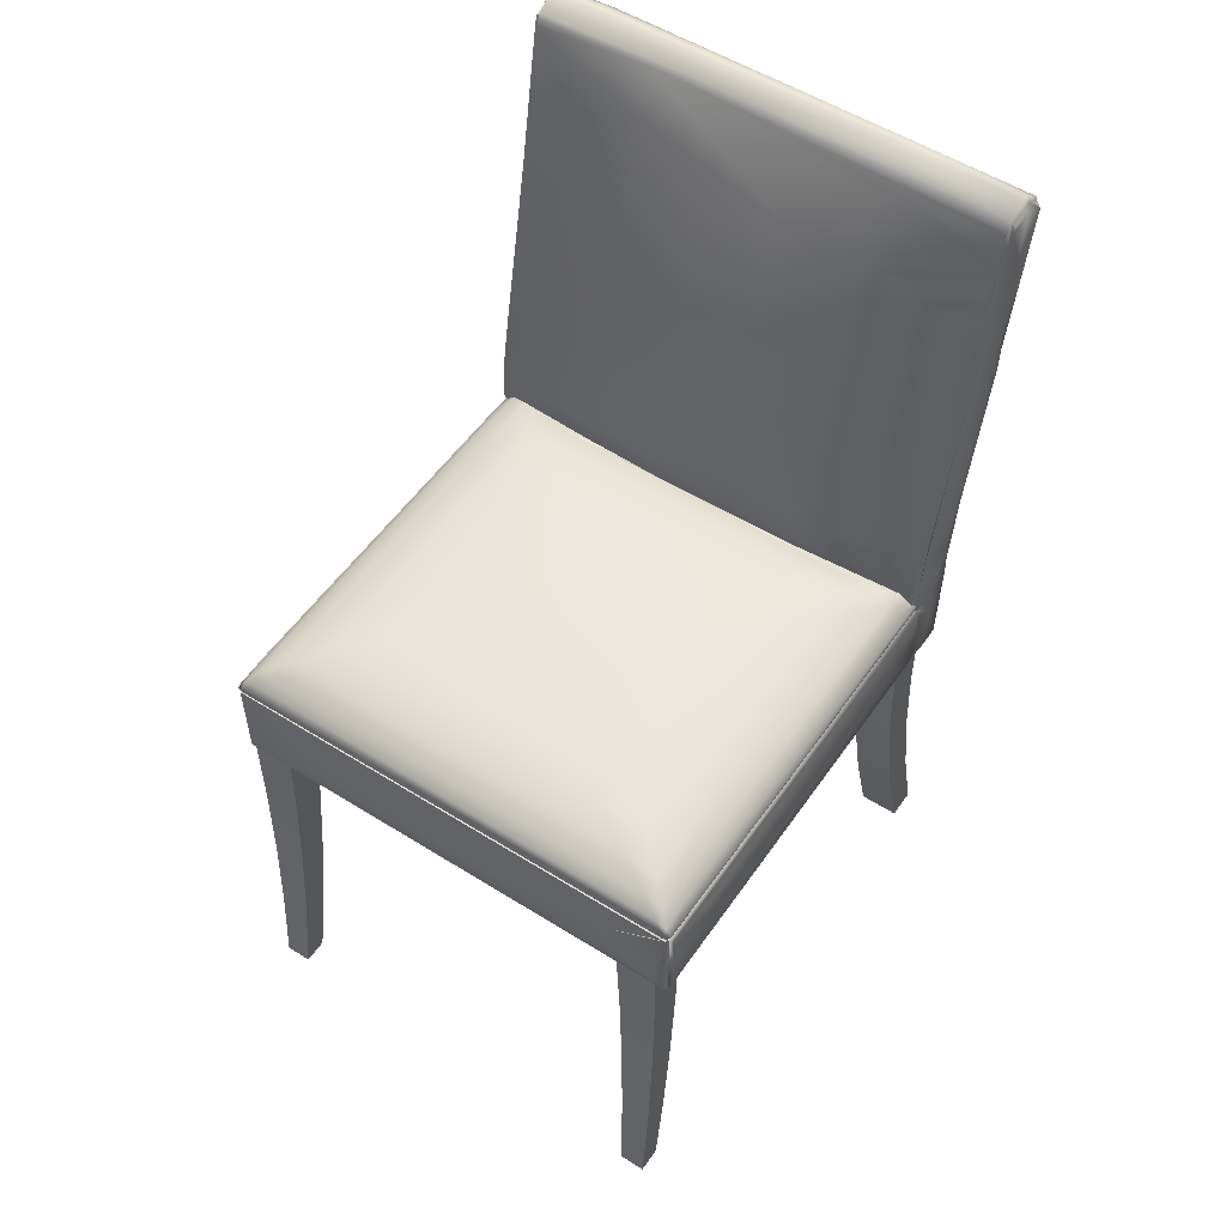
<metadata>
{"format":"obj","ext":"obj","renderer":"f3d","projection":"perspective","resolution":1024,"background":"white","views":[{"elev":53.3,"azim":33.9,"up":"+Y"}]}
</metadata>
<code>
v  0.2227 0.3533 -0.1917
v  0.2233 0.3531 0.2097
v  -0.2134 0.3533 -0.1919
v  0.119 0.481 -0.09199
v  -0.1068 0.481 -0.09199
v  -0.05037 0.4841 -0.04145
v  0.006098 0.4856 0.009089
v  -0.2137 0.3531 0.2123
v  -0.05037 0.4841 0.05963
v  -0.1068 0.4825 0.009089
v  0.04156 0.6211 -0.1826
v  0.1131 0.5761 -0.1794
v  0.1131 0.706 -0.2096
v  -0.02995 0.5671 -0.2524
v  0.04156 0.6945 -0.2766
v  0.1131 0.5282 -0.2459
v  -0.02995 0.4941 -0.2391
v  -0.02995 0.5761 -0.1732
v  -0.1015 0.6211 -0.1897
v  -0.1015 0.5002 -0.1625
v  -0.02995 0.5002 -0.1588
v  -0.2193 0.3716 0.1822
v  -0.221 0.3838 -0.1353
v  -0.2168 0.3563 -0.191
v  -0.2168 0.5287 -0.2448
v  -0.2237 0.5032 -0.2158
v  -0.2251 0.7001 -0.2526
v  -0.2167 0.7317 -0.2812
v  0.2334 0.3959 -0.1353
v  0.2334 0.3959 0.1535
v  0.229 0.3563 0.2079
v  0.23 0.3617 -0.191
v  0.2367 0.7001 -0.2526
v  0.2353 0.5032 -0.2158
v  0.2284 0.5287 -0.2448
v  0.2284 0.6951 -0.2748
v  -0.05037 0.3716 0.2199
v  0.1666 0.3716 0.2183
v  0.06256 0.3838 0.2215
v  0.2293 0.4297 -0.191
v  0.2314 0.4202 0.1535
v  -0.221 0.4081 0.1535
v  -0.221 0.4081 -0.1353
v  -0.1544 0.3716 0.2183
v  -0.05037 0.3838 0.2215
v  -0.1544 0.4081 0.2189
v  -0.2186 0.8362 -0.2964
v  -0.2223 0.7718 -0.2656
v  -0.2186 0.8499 -0.272
v  -0.1729 0.8479 -0.2987
v  -0.1729 0.8614 -0.2821
v  0.1131 0.8621 -0.2822
v  0.2249 0.8449 -0.2981
v  0.2353 0.7384 -0.2522
v  0.2303 0.8362 -0.2964
v  0.2327 0.8088 -0.2647
v  -0.2134 0.3533 -0.2337
v  0.225 0.3533 -0.2337
v  0.234 0.4172 -0.2062
v  0.2303 0.3596 -0.2068
v  0.2303 0.3595 -0.2309
v  -0.2199 0.3698 -0.2069
v  -0.2224 0.4447 -0.2017
v  -0.2224 0.4442 -0.2108
v  -0.2224 0.4169 -0.2132
v  -0.2236 0.7384 -0.2522
v  -0.2237 0.5332 -0.2125
v  -0.2168 0.5355 -0.1962
v  -0.2167 0.7052 -0.23
v  -0.1841 0.4706 -0.09199
v  -0.1841 0.4656 -0.1641
v  -0.2012 0.461 -0.1353
v  -0.2012 0.461 0.1535
v  -0.1841 0.4695 0.1535
v  0.1963 0.4706 0.1102
v  0.1963 0.4662 0.1822
v  0.2134 0.461 0.1535
v  0.2134 0.4599 -0.1641
v  0.1963 0.4694 -0.1353
v  -0.1544 0.4697 0.1822
v  -0.1841 0.4602 0.1997
v  0.1963 0.4602 0.1997
v  0.1666 0.4697 0.1822
v  0.2227 0.4511 0.1822
v  0.2227 0.4511 -0.1641
v  0.2245 0.6207 -0.2116
v  0.2245 0.5063 -0.1883
v  0.2265 0.5354 -0.1967
v  0.2266 0.7051 -0.2306
v  0.225 0.6648 -0.2192
v  0.1131 0.508 -0.1656
v  0.225 0.5066 -0.1873
v  -0.1729 0.7059 -0.22
v  -0.1729 0.7761 -0.2336
v  -0.2133 0.8413 -0.2508
v  -0.2134 0.7058 -0.227
v  -0.02995 0.7434 -0.2151
v  0.04156 0.706 -0.2041
v  0.04155 0.777 -0.2259
v  -0.1014 0.8067 -0.2373
v  -0.2237 0.4794 -0.203
v  -0.2168 0.4457 -0.1856
v  -0.2168 0.4808 -0.1862
v  -0.2168 0.418 -0.1926
v  -0.2168 0.4299 -0.1898
v  0.225 0.4157 -0.2379
v  -0.2115 0.3582 -0.236
v  -0.02995 0.4425 -0.2374
v  -0.217 0.4589 -0.2362
v  0.2249 0.8513 -0.2559
v  0.225 0.8587 -0.2738
v  0.1131 0.8625 -0.2744
v  -0.02995 0.8552 -0.2562
v  0.2303 0.8499 -0.272
v  0.2266 0.8532 -0.2805
v  0.2353 0.5332 -0.2125
v  0.2284 0.7052 -0.23
v  0.2284 0.5062 -0.1906
v  0.2284 0.361 -0.1928
v  0.2285 0.4179 -0.1928
v  -0.2012 0.4569 -0.1799
v  -0.2008 0.4297 0.2145
v  0.06256 0.4081 0.2207
v  0.213 0.4297 0.2145
v  0.213 0.3617 0.2156
v  0.225 0.4347 0.214
v  0.1666 0.4081 0.2189
v  -0.2166 0.8422 -0.254
v  -0.1729 0.8618 -0.2743
v  -0.2133 0.8513 -0.2559
v  -0.216 0.4391 0.2091
v  -0.2105 0.4459 0.2091
v  -0.2105 0.4511 0.1822
v  -0.216 0.4391 -0.1879
v  0.2134 0.4498 0.2091
v  -0.2012 0.4498 0.2091
v  0.1666 0.4686 -0.1641
v  -0.1068 0.4774 -0.1353
v  0.119 0.4774 -0.1353
v  0.1666 0.4776 -0.09199
v  0.1666 0.4755 0.1535
v  0.225 0.5282 -0.2474
v  0.2303 0.4429 -0.2331
v  0.234 0.4447 -0.2017
v  -0.2134 0.621 -0.2108
v  -0.173 0.4997 -0.174
v  -0.2142 0.437 -0.1883
v  -0.2142 0.4352 -0.1888
v  -0.2142 0.4352 0.2085
v  -0.2105 0.4391 0.2145
v  0.2227 0.4391 0.2145
v  0.2353 0.4794 -0.203
v  0.2284 0.4623 -0.1851
v  0.2282 0.4391 -0.1876
v  0.2266 0.4422 -0.1874
v  0.04156 0.4831 -0.1605
v  -0.02995 0.4693 -0.1647
v  0.1131 0.4678 -0.1675
v  0.1131 0.4831 -0.1633
v  0.225 0.4625 -0.182
v  0.2134 0.4568 -0.1807
v  0.225 0.4452 -0.1829
v  -0.1068 0.481 0.1102
v  0.119 0.481 0.1102
v  0.06256 0.4841 0.05963
v  0.119 0.4825 0.009089
v  -0.2133 0.437 0.2118
v  -0.2157 0.4378 0.209
v  -0.2157 0.4378 -0.1884
v  0.222 0.437 0.2128
v  -0.2104 0.4378 0.2142
v  -0.2098 0.437 0.2128
v  0.2306 0.3959 0.2079
v  0.2293 0.4297 0.2079
v  0.2277 0.4347 0.2114
v  0.2274 0.3539 0.2111
v  0.225 0.3537 -0.1915
v  0.229 0.3563 -0.191
v  -0.1841 0.4609 -0.1771
v  -0.1544 0.4686 -0.1641
v  -0.1081 0.4672 -0.1685
v  -0.1015 0.4831 -0.1633
v  -0.173 0.4821 -0.1733
v  0.2254 0.437 0.2118
v  0.2266 0.4371 -0.1888
v  0.2279 0.4378 -0.1881
v  0.2279 0.4378 0.209
v  0.2283 0.847 -0.2563
v  0.2283 0.8422 -0.254
v  0.2266 0.8536 -0.2731
v  0.2246 0.8292 -0.2494
v  0.2246 0.5284 -0.2458
v  0.2249 0.8398 -0.3
v  0.2266 0.831 -0.2968
v  0.2284 0.8393 -0.2967
v  -0.2129 0.856 -0.2811
v  -0.2133 0.8449 -0.2981
v  -0.2151 0.8401 -0.2956
v  -0.2138 0.5286 -0.2446
v  -0.215 0.7654 -0.286
v  -0.2129 0.7646 -0.2878
v  -0.2201 0.3959 0.1822
v  -0.2168 0.3563 0.2079
v  -0.2155 0.4347 0.2114
v  0.2244 0.3557 -0.2341
v  0.2265 0.3568 -0.1951
v  0.2245 0.3548 -0.1947
v  -0.215 0.4427 -0.2349
v  -0.215 0.5287 -0.2439
v  -0.2149 0.3574 -0.2326
v  -0.2133 0.847 -0.2529
v  -0.2149 0.8411 -0.2544
v  -0.215 0.7051 -0.2308
v  -0.2167 0.847 -0.2563
v  -0.2136 0.8482 -0.2571
v  -0.2167 0.8536 -0.2728
v  0.2266 0.4351 -0.1894
v  0.2284 0.433 -0.1891
v  -0.1544 0.4776 0.1102
v  -0.1544 0.4776 -0.09199
v  -0.1841 0.4662 0.1822
v  -0.1544 0.4755 0.1535
v  -0.2105 0.4511 -0.1641
v  -0.2129 0.4442 -0.1847
v  -0.2129 0.4625 -0.1836
v  -0.2146 0.3566 -0.195
v  -0.2131 0.3544 -0.1941
v  -0.2152 0.3539 0.2111
v  -0.213 0.3551 -0.2307
v  -0.2012 0.4569 0.1997
v  -0.2146 0.4391 0.2132
v  -0.2129 0.5356 -0.1948
v  -0.1015 0.706 -0.2096
v  -0.2201 0.3959 -0.1641
v  -0.2008 0.4202 0.2157
v  0.2264 0.4352 0.2085
v  0.2254 0.4352 0.2118
v  -0.213 0.4158 -0.2362
v  0.2266 0.7318 -0.2803
v  0.2266 0.4768 -0.2366
v  -0.1544 0.4752 -0.1353
v  0.04156 0.5363 -0.1659
v  -0.2134 0.5282 -0.2474
v  -0.2134 0.4426 -0.2384
v  -0.2124 0.3539 0.2137
v  -0.2128 0.4332 0.2114
v  0.222 0.4352 0.2128
v  -0.2132 0.4352 0.2118
v  -0.2128 0.4347 0.214
v  0.119 0.4777 0.1535
v  -0.1068 0.4777 0.1535
v  0.225 0.7425 -0.2334
v  0.2231 0.806 -0.2436
v  0.1131 0.7767 -0.2277
v  0.113 0.8295 -0.2453
v  -0.1014 0.8493 -0.2527
v  -0.2133 0.8348 -0.3005
v  -0.2129 0.8344 -0.2989
v  0.1666 0.4752 -0.1353
v  0.1963 0.4656 -0.1641
v  0.2266 0.4427 -0.2349
v  0.2265 0.3568 -0.2324
v  -0.2149 0.5061 -0.1913
v  -0.2133 0.8583 -0.2816
v  -0.2167 0.8359 -0.298
v  -0.216 0.8537 -0.2807
v  0.2243 0.3563 0.2143
v  0.2246 0.3539 0.2137
v  0.2246 0.4336 0.2136
v  0.225 0.8292 -0.3001
v  -0.2114 0.8292 -0.3003
v  0.2246 0.4452 -0.1845
v  0.2306 0.3959 -0.191
v  0.2252 0.3539 0.2116
v  0.2134 0.4569 0.1997
v  0.2227 0.4459 0.2091
v  -0.2134 0.4441 -0.1831
v  0.2249 0.8413 -0.2507
v  0.2253 0.8482 -0.2571
v  0.225 0.8583 -0.2816
v  -0.02995 0.6648 -0.1931
v  -0.2134 0.7311 -0.2838
v  -0.2166 0.3577 -0.2329
v  -0.2166 0.3578 -0.193
v  -0.2187 0.3595 -0.2309
v  -0.2157 0.4346 -0.1892
v  0.2282 0.4391 0.2091
v  -0.2092 0.3563 0.2145
v  -0.2133 0.8587 -0.2738
v  -0.2134 0.4625 -0.1819
v  -0.2134 0.5349 -0.1925
v  -0.2149 0.8341 -0.2971
v  0.2286 0.4589 -0.2362
v  0.2353 0.4606 -0.211
v  0.2266 0.8304 -0.2523
v  -0.2134 0.3545 -0.2351
v  0.225 0.3545 -0.2351
v  0.2276 0.3566 -0.1935
v  0.2268 0.4391 0.2132
v  0.225 0.6945 -0.2775
v  0.2284 0.8359 -0.298
v  0.2281 0.3577 -0.2329
v  -0.216 0.3566 -0.1934
v  -0.215 0.3933 -0.1942
v  -0.216 0.4334 -0.1895
v  0.2246 0.8344 -0.2989
v  0.216 0.003097 -0.2507
v  0.216 0.003097 -0.2791
v  0.216 0.09223 -0.2569
v  0.216 0.09223 -0.2256
v  0.216 0.1814 -0.241
v  0.216 0.1814 -0.2069
v  0.216 0.2705 -0.2331
v  0.216 0.2705 -0.1961
v  0.216 0.3596 -0.2332
v  0.216 0.3596 -0.1934
v  0.1787 0.09223 -0.2256
v  0.1787 0.09223 -0.2569
v  0.1787 0.003097 -0.2791
v  0.1787 0.003097 -0.2507
v  0.1787 0.1814 -0.241
v  0.1787 0.1814 -0.2069
v  0.1787 0.2705 -0.2331
v  0.1787 0.2705 -0.1961
v  0.1787 0.3596 -0.2332
v  0.1787 0.3596 -0.1934
v  0.216 0.003054 0.2254
v  0.216 0.003054 0.2023
v  0.216 0.09219 0.1918
v  0.216 0.09219 0.2184
v  0.216 0.1813 0.1839
v  0.216 0.1813 0.214
v  0.216 0.2705 0.1785
v  0.216 0.2705 0.2121
v  0.216 0.3596 0.1754
v  0.216 0.3596 0.2125
v  0.1879 0.09219 0.2184
v  0.1879 0.09219 0.1918
v  0.1916 0.003054 0.2023
v  0.1916 0.003054 0.2254
v  0.1842 0.1813 0.1839
v  0.1842 0.1813 0.214
v  0.1805 0.2705 0.1785
v  0.1805 0.2705 0.212
v  0.1768 0.3596 0.1754
v  0.1768 0.3596 0.2124
v  -0.209 0.003097 -0.2507
v  -0.209 0.09223 -0.2256
v  -0.209 0.09223 -0.2569
v  -0.209 0.003097 -0.2791
v  -0.209 0.1814 -0.2069
v  -0.209 0.1814 -0.241
v  -0.209 0.2705 -0.1961
v  -0.209 0.2705 -0.2331
v  -0.209 0.3596 -0.1934
v  -0.209 0.3596 -0.2332
v  -0.1717 0.09223 -0.2256
v  -0.1717 0.003097 -0.2507
v  -0.1717 0.003097 -0.2791
v  -0.1717 0.09223 -0.2569
v  -0.1717 0.1814 -0.241
v  -0.1717 0.1814 -0.2069
v  -0.1717 0.2705 -0.2331
v  -0.1717 0.2705 -0.1961
v  -0.1717 0.3596 -0.2332
v  -0.1717 0.3596 -0.1934
v  -0.209 0.003054 0.2254
v  -0.209 0.09219 0.2184
v  -0.209 0.09219 0.1918
v  -0.209 0.003054 0.2023
v  -0.209 0.1813 0.214
v  -0.209 0.1813 0.1839
v  -0.209 0.2705 0.2121
v  -0.209 0.2705 0.1785
v  -0.209 0.3596 0.2125
v  -0.209 0.3596 0.1754
v  -0.1809 0.09219 0.2184
v  -0.1846 0.003054 0.2254
v  -0.1846 0.003054 0.2023
v  -0.1809 0.09219 0.1918
v  -0.1772 0.1813 0.1839
v  -0.1772 0.1813 0.214
v  -0.1735 0.2705 0.1785
v  -0.1735 0.2705 0.212
v  -0.1698 0.3596 0.1754
v  -0.1698 0.3596 0.2124
g Pullman_Side_Ivory
f 1 2 3
f 4 5 6
f 6 7 4
f 3 2 8
f 9 6 10
f 11 12 13
f 14 15 16
f 17 14 16
f 18 19 20
f 20 21 18
f 22 23 24
f 25 26 27
f 27 28 25
f 29 30 31
f 31 32 29
f 33 34 35
f 35 36 33
f 37 38 39
f 29 40 41
f 41 30 29
f 42 43 23
f 23 22 42
f 44 37 45
f 45 46 44
f 47 48 49
f 50 51 52
f 50 52 53
f 54 36 55
f 55 56 54
f 3 57 58
f 58 1 3
f 59 60 61
f 62 63 64
f 64 65 62
f 66 67 68
f 68 69 66
f 70 71 72
f 70 72 73
f 70 73 74
f 75 76 77
f 75 77 78
f 75 78 79
f 80 81 82
f 82 83 80
f 78 77 84
f 84 85 78
f 86 87 88
f 88 89 86
f 90 13 12
f 12 91 92
f 90 12 92
f 93 94 95
f 95 96 93
f 97 98 99
f 99 100 97
f 101 102 103
f 104 105 63
f 63 62 104
f 106 107 108
f 65 64 109
f 110 111 112
f 112 113 110
f 114 56 55
f 55 115 114
f 116 54 117
f 117 118 116
f 119 60 59
f 59 120 119
f 71 121 72
f 122 123 124
f 125 126 127
f 48 66 128
f 128 49 48
f 129 130 113
f 113 112 129
f 131 132 133
f 133 134 131
f 135 82 81
f 81 136 135
f 137 138 139
f 140 141 75
f 75 79 140
f 142 106 108
f 143 144 59
f 59 61 143
f 19 145 146
f 146 20 19
f 147 148 149
f 63 105 102
f 136 150 151
f 151 135 136
f 144 152 153
f 153 154 144
f 84 155 85
f 156 157 158
f 159 156 158
f 159 158 160
f 160 158 161
f 161 162 160
f 9 163 164
f 165 164 166
f 167 168 169
f 170 171 172
f 173 174 175
f 173 175 176
f 173 176 31
f 176 177 178
f 178 31 176
f 179 71 180
f 137 161 158
f 137 158 157
f 180 137 157
f 180 157 181
f 179 180 181
f 181 182 183
f 183 179 181
f 184 185 186
f 186 187 184
f 151 150 171
f 171 170 151
f 188 189 114
f 114 190 188
f 89 191 86
f 192 193 194
f 195 193 115
f 196 197 198
f 199 200 201
f 202 203 204
f 204 105 42
f 205 206 207
f 208 209 199
f 199 210 208
f 209 200 199
f 211 212 213
f 213 96 211
f 214 215 216
f 217 175 218
f 144 154 218
f 70 219 220
f 221 80 222
f 222 74 221
f 134 133 223
f 134 224 225
f 225 103 134
f 24 226 227
f 227 228 203
f 24 227 203
f 226 229 227
f 132 136 230
f 231 167 171
f 232 96 213
f 204 203 228
f 100 233 97
f 234 104 24
f 43 42 105
f 46 45 123
f 46 123 122
f 46 122 235
f 38 127 39
f 175 217 236
f 176 175 237
f 210 229 226
f 238 57 210
f 192 194 239
f 239 240 192
f 240 205 192
f 138 137 180
f 70 220 241
f 241 71 70
f 182 156 21
f 11 242 12
f 243 17 108
f 108 244 243
f 14 17 243
f 228 245 246
f 246 204 228
f 126 237 247
f 126 247 248
f 126 248 249
f 250 251 80
f 80 83 250
f 252 253 254
f 99 255 256
f 50 53 257
f 200 258 201
f 259 79 260
f 260 137 259
f 240 261 205
f 262 206 205
f 263 232 213
f 232 263 103
f 103 225 232
f 157 156 182
f 264 216 215
f 198 265 266
f 266 196 198
f 267 245 268
f 267 268 269
f 267 269 126
f 192 142 270
f 270 193 192
f 270 271 257
f 257 193 270
f 100 99 256
f 153 87 272
f 272 162 155
f 155 153 272
f 32 273 29
f 237 126 269
f 269 268 274
f 237 269 274
f 218 154 186
f 186 217 218
f 54 56 189
f 275 135 276
f 223 121 277
f 277 134 223
f 191 110 278
f 278 252 191
f 110 113 256
f 256 278 110
f 73 230 221
f 221 74 73
f 133 132 230
f 166 164 140
f 139 138 4
f 279 190 111
f 193 280 115
f 105 104 234
f 11 281 18
f 18 242 11
f 282 257 271
f 271 15 282
f 243 257 282
f 283 284 285
f 109 283 285
f 138 5 4
f 220 219 10
f 10 5 220
f 149 148 286
f 286 204 149
f 204 249 149
f 84 276 287
f 287 155 84
f 275 276 84
f 26 25 109
f 245 228 8
f 8 2 245
f 178 177 207
f 207 206 178
f 284 104 62
f 62 65 285
f 285 284 62
f 66 69 128
f 169 168 131
f 131 134 169
f 235 288 44
f 44 46 235
f 129 52 51
f 215 130 289
f 289 264 215
f 290 183 146
f 146 291 290
f 179 183 290
f 290 277 121
f 179 290 121
f 200 292 258
f 47 28 48
f 150 136 132
f 219 70 74
f 164 163 251
f 143 293 294
f 294 144 143
f 295 117 189
f 189 279 295
f 54 189 117
f 95 94 100
f 100 256 95
f 295 279 191
f 110 279 111
f 53 52 280
f 239 36 35
f 35 240 239
f 35 293 261
f 261 240 35
f 242 156 91
f 159 160 92
f 92 91 159
f 141 76 75
f 199 201 243
f 244 238 199
f 199 243 244
f 106 142 205
f 58 57 296
f 296 297 58
f 19 93 145
f 94 93 233
f 233 100 94
f 170 172 247
f 184 237 236
f 236 185 184
f 64 26 109
f 26 101 103
f 298 262 61
f 61 60 298
f 164 251 250
f 164 141 140
f 299 184 187
f 275 82 135
f 76 82 275
f 246 245 249
f 246 249 204
f 270 15 271
f 270 142 300
f 107 244 108
f 244 296 238
f 259 140 79
f 259 139 4
f 4 140 259
f 49 128 214
f 214 216 49
f 266 265 47
f 47 49 266
f 267 38 37
f 37 288 267
f 273 40 29
f 81 80 221
f 136 81 230
f 194 193 195
f 194 301 36
f 291 146 145
f 291 145 232
f 293 35 34
f 34 294 293
f 118 153 152
f 152 34 118
f 147 149 167
f 248 247 172
f 2 274 268
f 268 245 2
f 274 176 237
f 168 167 231
f 21 156 242
f 242 18 21
f 153 88 87
f 211 95 256
f 211 96 95
f 293 302 262
f 303 210 226
f 303 226 24
f 24 104 304
f 303 24 304
f 217 186 185
f 185 236 217
f 260 79 78
f 128 69 212
f 214 128 212
f 212 215 214
f 209 28 200
f 265 292 200
f 200 28 265
f 98 13 254
f 252 254 13
f 113 130 211
f 211 256 113
f 272 87 92
f 92 160 272
f 241 180 71
f 40 218 175
f 175 174 40
f 106 205 297
f 297 107 106
f 173 31 30
f 173 30 41
f 210 303 283
f 283 109 208
f 208 210 283
f 276 135 151
f 151 170 299
f 194 36 239
f 60 119 298
f 69 68 263
f 263 213 69
f 213 212 69
f 148 147 169
f 134 103 102
f 102 105 305
f 134 102 305
f 169 134 305
f 169 305 286
f 148 169 286
f 117 89 88
f 26 64 101
f 257 258 197
f 197 50 257
f 197 264 51
f 51 50 197
f 202 204 42
f 202 42 22
f 207 177 58
f 86 191 252
f 90 252 13
f 163 219 222
f 222 251 163
f 80 251 222
f 72 223 133
f 133 73 72
f 133 230 73
f 77 275 84
f 76 275 77
f 72 121 223
f 160 162 272
f 154 155 287
f 153 155 154
f 20 146 183
f 183 182 20
f 21 20 182
f 76 83 82
f 141 83 76
f 17 16 108
f 38 125 127
f 34 33 116
f 118 34 116
f 68 67 26
f 26 103 68
f 241 138 180
f 241 220 5
f 5 138 241
f 190 114 115
f 115 280 111
f 111 190 115
f 157 182 181
f 253 278 255
f 255 254 253
f 252 278 253
f 193 53 280
f 193 257 53
f 142 108 16
f 300 142 16
f 105 234 43
f 233 19 281
f 281 97 233
f 281 11 98
f 98 97 281
f 129 51 264
f 264 289 129
f 130 129 289
f 39 127 123
f 127 124 123
f 179 121 71
f 249 235 122
f 122 126 249
f 249 288 235
f 27 48 28
f 66 27 26
f 1 177 176
f 176 2 1
f 176 274 2
f 107 297 296
f 107 296 244
f 156 159 91
f 99 98 254
f 254 255 99
f 170 184 299
f 247 237 184
f 184 170 247
f 15 14 282
f 14 243 282
f 22 24 203
f 203 202 22
f 59 144 218
f 59 218 40
f 120 59 40
f 58 205 207
f 58 297 205
f 93 96 145
f 145 96 232
f 191 279 110
f 224 134 277
f 290 225 224
f 224 277 290
f 209 25 28
f 25 209 208
f 25 208 109
f 286 105 204
f 155 162 85
f 98 11 13
f 189 188 279
f 279 188 190
f 15 270 300
f 300 16 15
f 206 262 298
f 120 40 273
f 119 120 273
f 119 273 32
f 298 119 32
f 298 32 178
f 206 298 178
f 222 219 74
f 118 117 88
f 118 88 153
f 161 137 260
f 161 260 78
f 161 78 85
f 161 85 162
f 177 1 58
f 212 211 215
f 215 211 130
f 175 236 237
f 3 8 228
f 228 227 3
f 57 3 227
f 230 81 221
f 55 195 115
f 195 55 301
f 301 194 195
f 4 166 140
f 7 166 4
f 165 9 164
f 7 6 9
f 132 131 231
f 231 150 132
f 276 151 299
f 299 287 276
f 112 52 129
f 112 111 280
f 280 52 112
f 169 147 167
f 68 103 263
f 216 264 196
f 196 266 216
f 216 266 49
f 45 39 123
f 37 39 45
f 294 152 144
f 152 294 34
f 141 250 83
f 164 250 141
f 290 232 225
f 290 291 232
f 36 54 33
f 54 116 33
f 288 249 245
f 245 267 288
f 197 258 292
f 292 198 197
f 198 292 265
f 18 281 19
f 278 256 255
f 304 104 284
f 6 5 10
f 231 171 150
f 101 63 102
f 63 101 64
f 296 57 238
f 28 47 265
f 205 142 192
f 238 210 199
f 23 234 24
f 23 43 234
f 295 191 89
f 117 295 89
f 196 264 197
f 194 306 193
f 193 306 194
f 288 37 44
f 67 66 26
f 301 55 36
f 143 61 293
f 137 139 259
f 7 165 166
f 7 9 165
f 92 87 86
f 86 90 92
f 86 252 90
f 262 205 261
f 293 262 261
f 201 258 257
f 257 243 201
f 267 126 125
f 125 38 267
f 242 91 12
f 48 27 66
f 249 248 149
f 167 149 248
f 127 126 124
f 124 126 122
f 187 186 154
f 154 287 187
f 299 187 287
f 174 173 41
f 41 40 174
f 31 178 32
f 131 168 231
f 65 109 285
f 286 305 105
f 167 248 172
f 167 172 171
f 61 302 293
f 302 61 262
f 303 304 284
f 284 283 303
f 210 57 229
f 229 57 227
f 56 114 189
f 19 233 93
f 9 10 163
f 163 10 219
f 307 308 309
f 309 310 307
f 310 309 311
f 311 312 310
f 312 311 313
f 313 314 312
f 314 313 315
f 315 316 314
f 317 318 319
f 319 320 317
f 321 318 317
f 317 322 321
f 323 321 322
f 322 324 323
f 325 323 324
f 324 326 325
f 320 307 310
f 310 317 320
f 317 310 312
f 312 322 317
f 322 312 314
f 314 324 322
f 324 314 316
f 316 326 324
f 323 325 315
f 315 313 323
f 321 323 313
f 313 311 321
f 318 321 311
f 311 309 318
f 318 309 308
f 308 319 318
f 327 328 329
f 329 330 327
f 330 329 331
f 331 332 330
f 332 331 333
f 333 334 332
f 334 333 335
f 335 336 334
f 337 338 339
f 339 340 337
f 341 338 337
f 337 342 341
f 343 341 342
f 342 344 343
f 345 343 344
f 344 346 345
f 340 327 330
f 330 337 340
f 337 330 332
f 332 342 337
f 342 332 334
f 334 344 342
f 344 334 336
f 336 346 344
f 343 345 335
f 335 333 343
f 341 343 333
f 333 331 341
f 338 341 331
f 331 329 338
f 338 329 328
f 328 339 338
f 347 348 349
f 349 350 347
f 348 351 352
f 352 349 348
f 351 353 354
f 354 352 351
f 353 355 356
f 356 354 353
f 357 358 359
f 359 360 357
f 361 362 357
f 357 360 361
f 363 364 362
f 362 361 363
f 365 366 364
f 364 363 365
f 358 357 348
f 348 347 358
f 357 362 351
f 351 348 357
f 362 364 353
f 353 351 362
f 364 366 355
f 355 353 364
f 363 354 356
f 356 365 363
f 361 352 354
f 354 363 361
f 360 349 352
f 352 361 360
f 360 359 350
f 350 349 360
f 367 368 369
f 369 370 367
f 368 371 372
f 372 369 368
f 371 373 374
f 374 372 371
f 373 375 376
f 376 374 373
f 377 378 379
f 379 380 377
f 381 382 377
f 377 380 381
f 383 384 382
f 382 381 383
f 385 386 384
f 384 383 385
f 378 377 368
f 368 367 378
f 377 382 371
f 371 368 377
f 382 384 373
f 373 371 382
f 384 386 375
f 375 373 384
f 383 374 376
f 376 385 383
f 381 372 374
f 374 383 381
f 380 369 372
f 372 381 380
f 380 379 370
f 370 369 380

</code>
